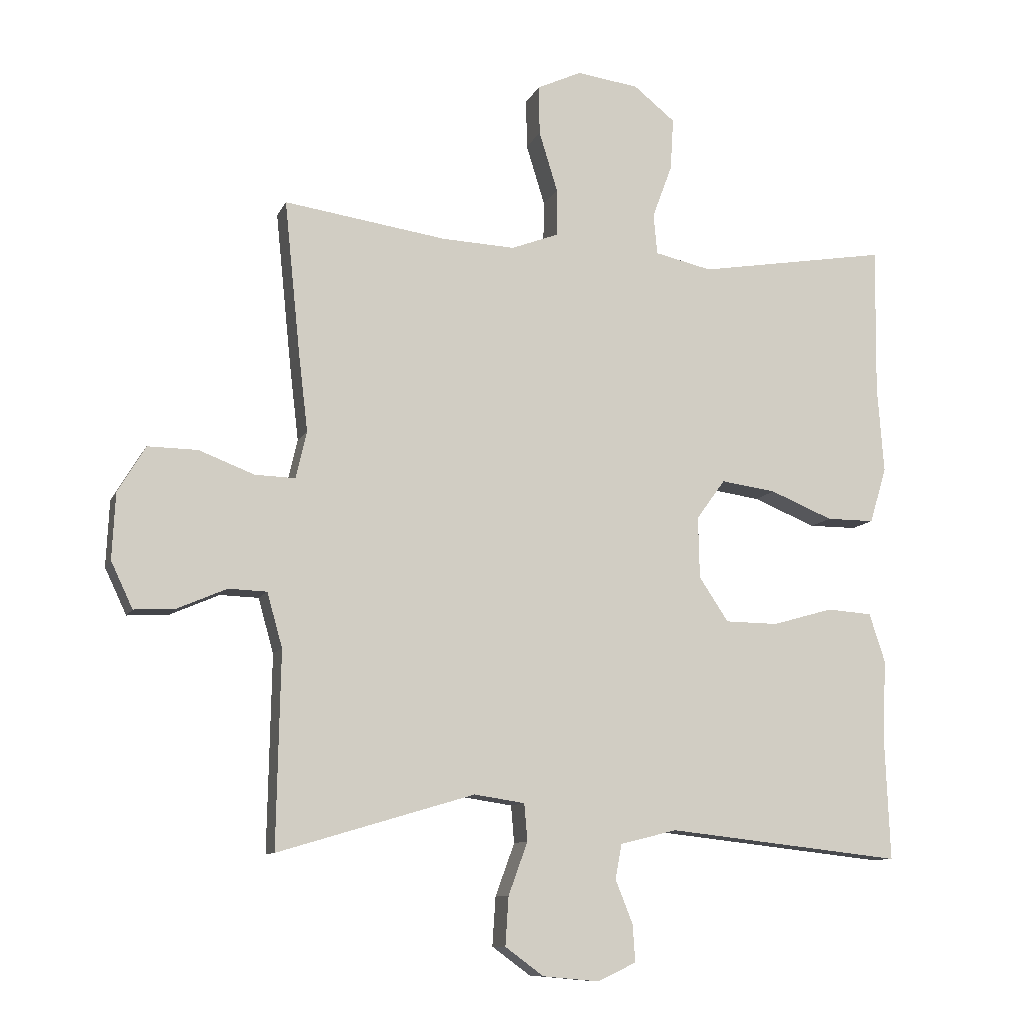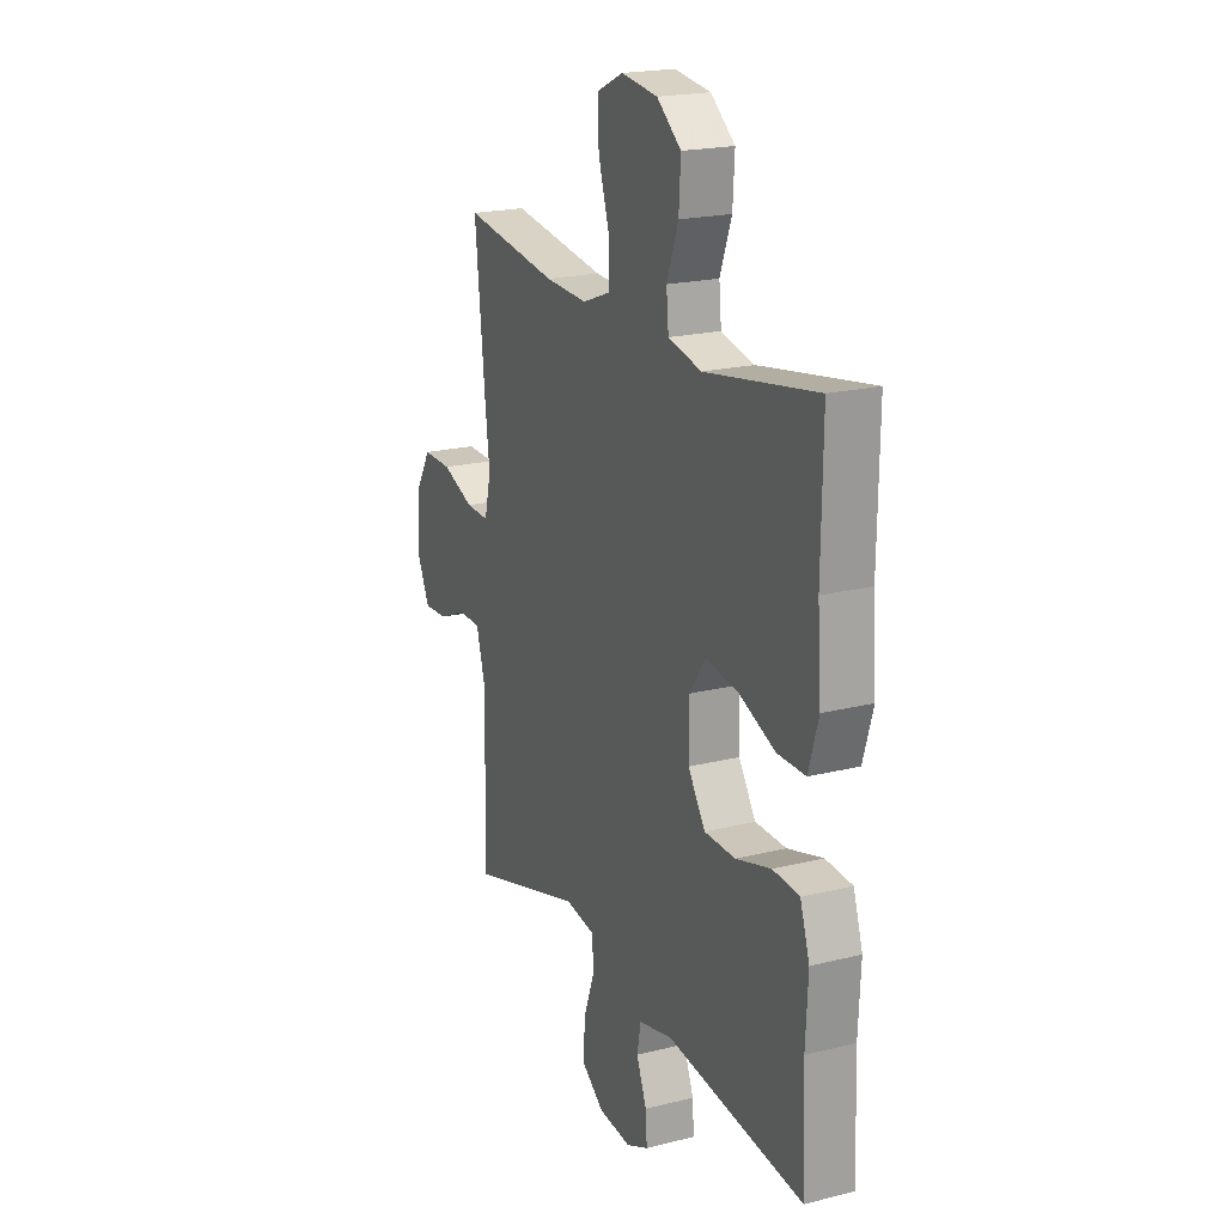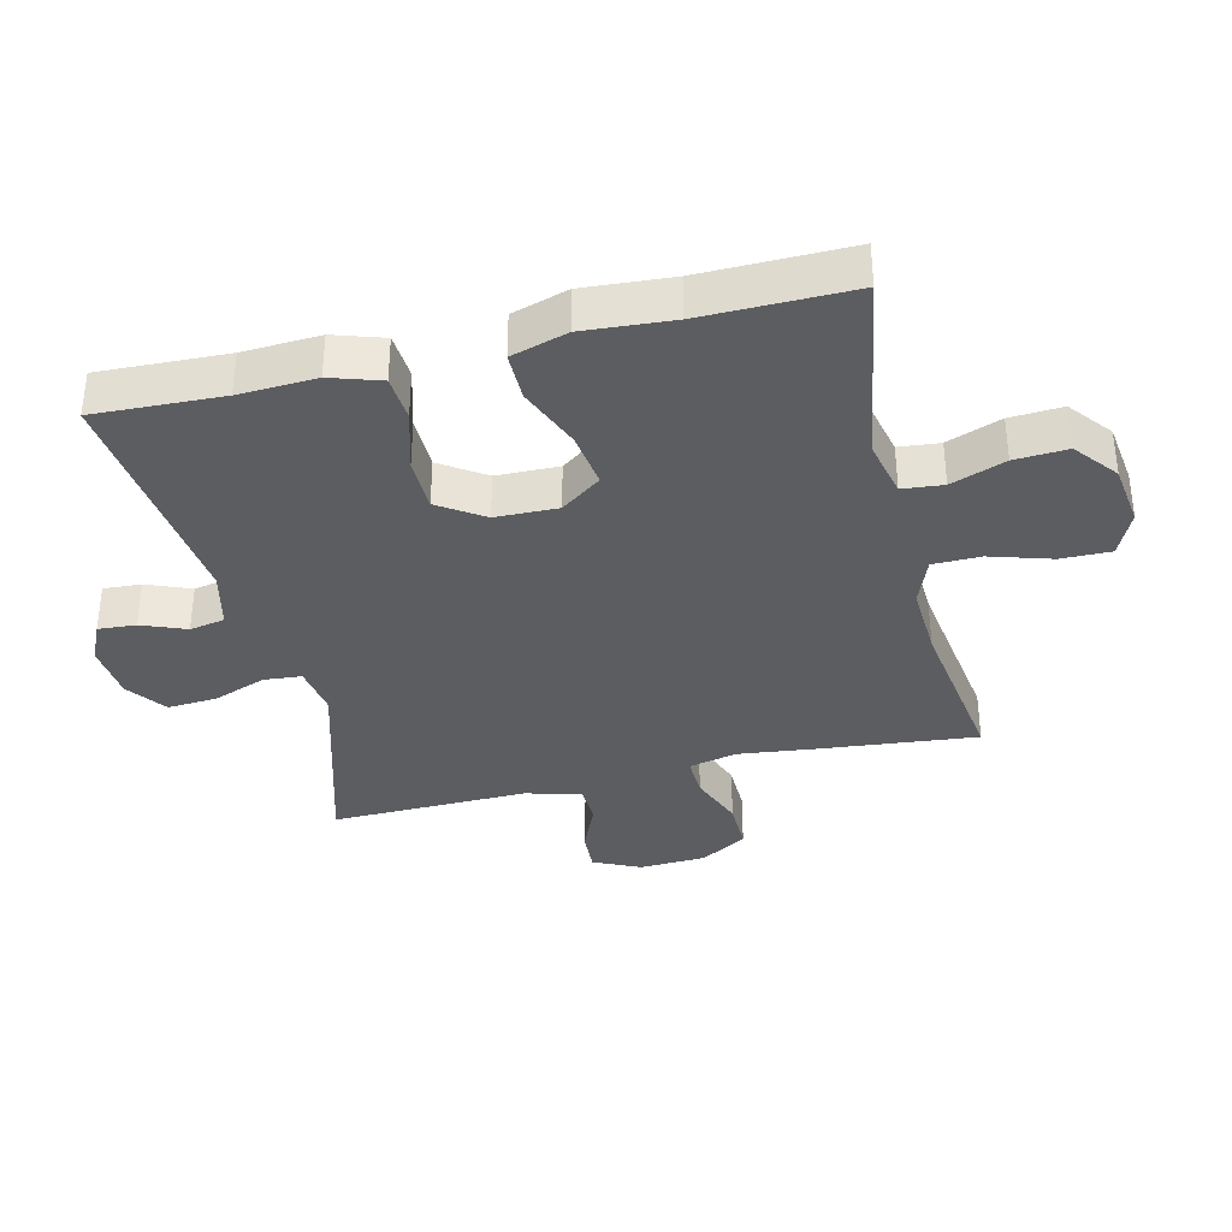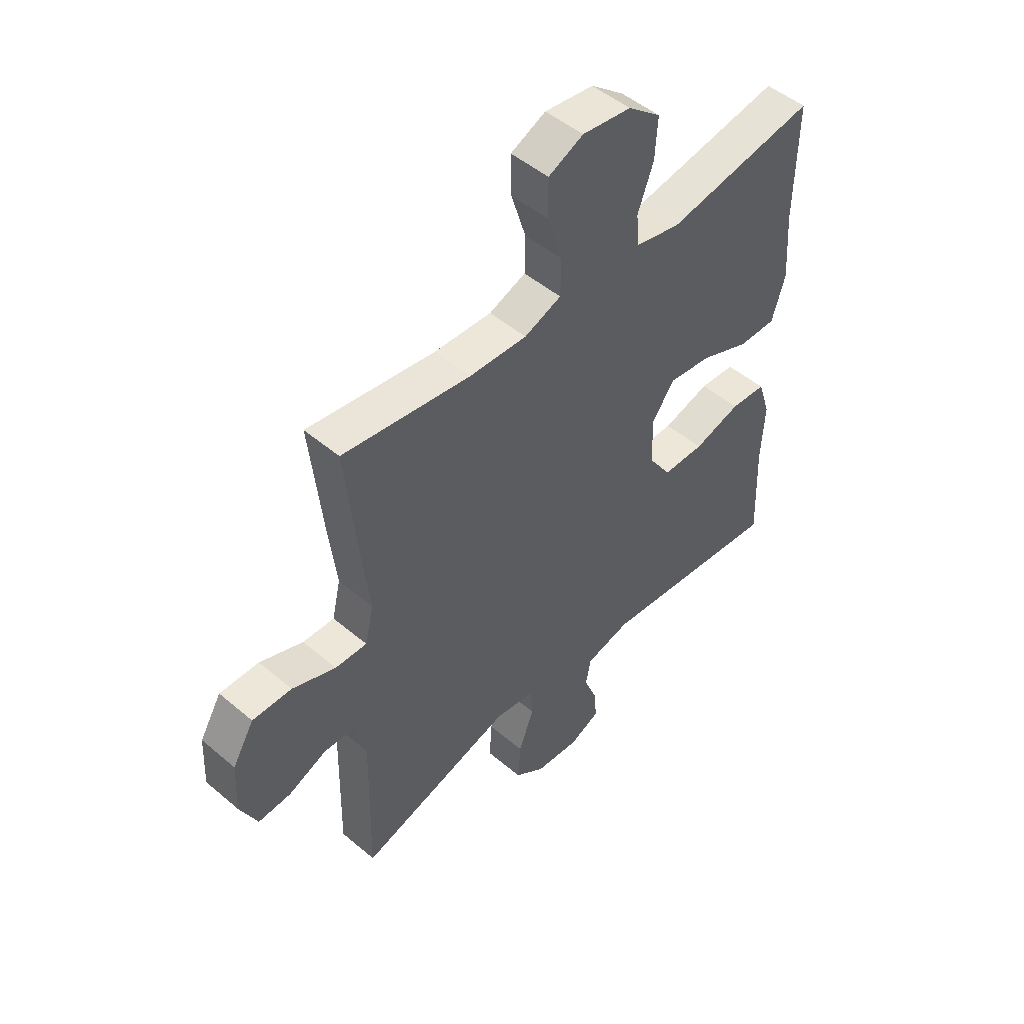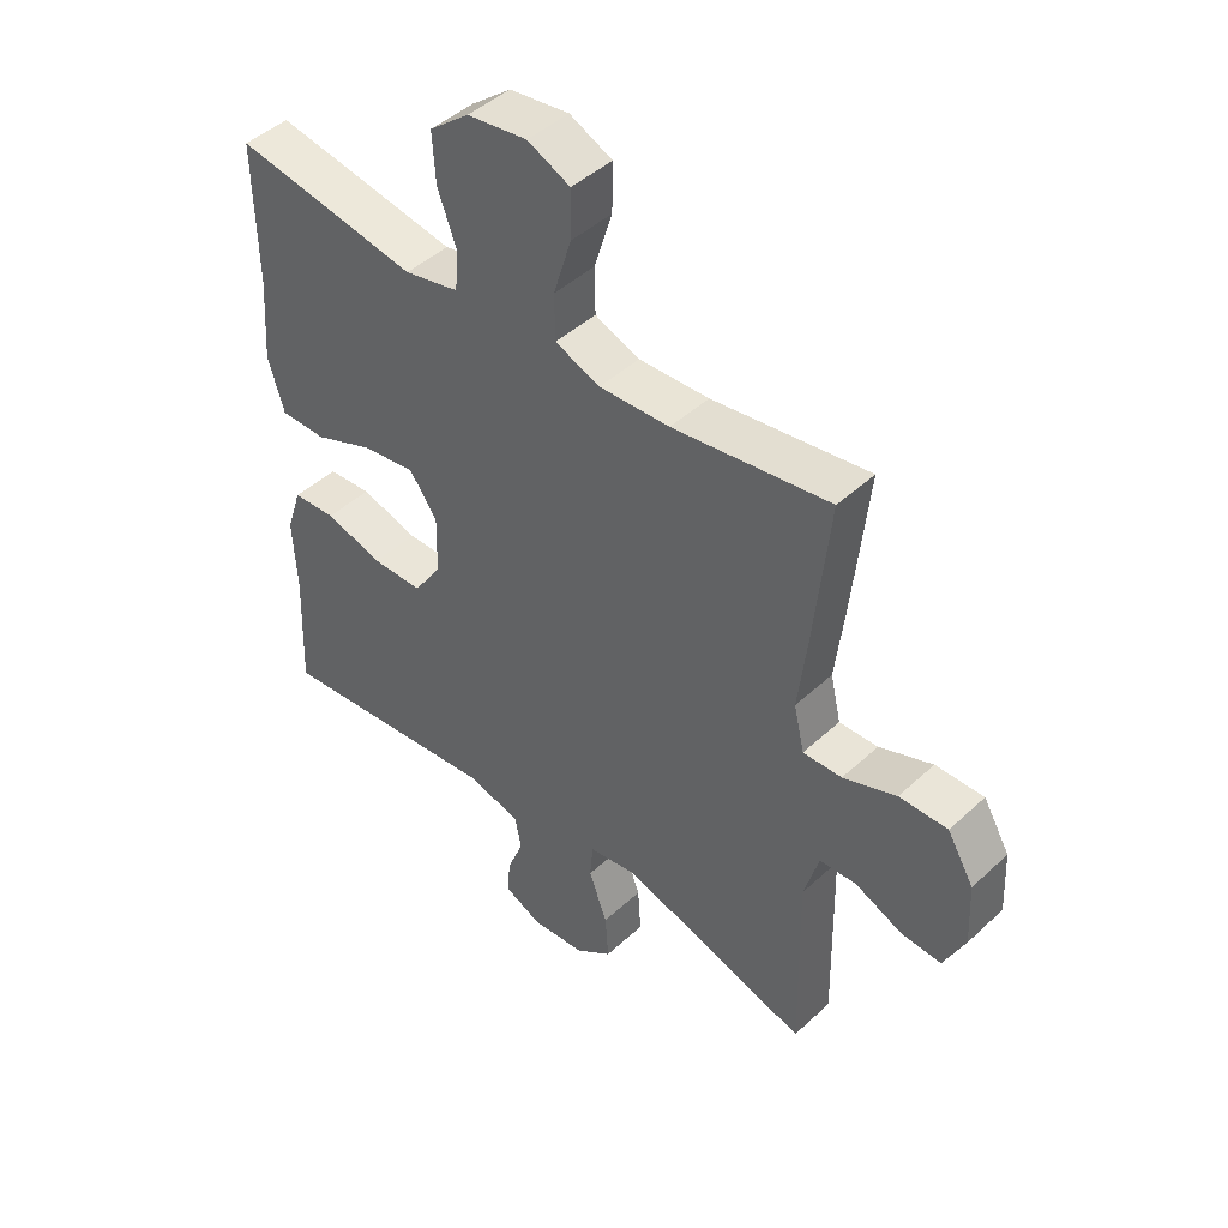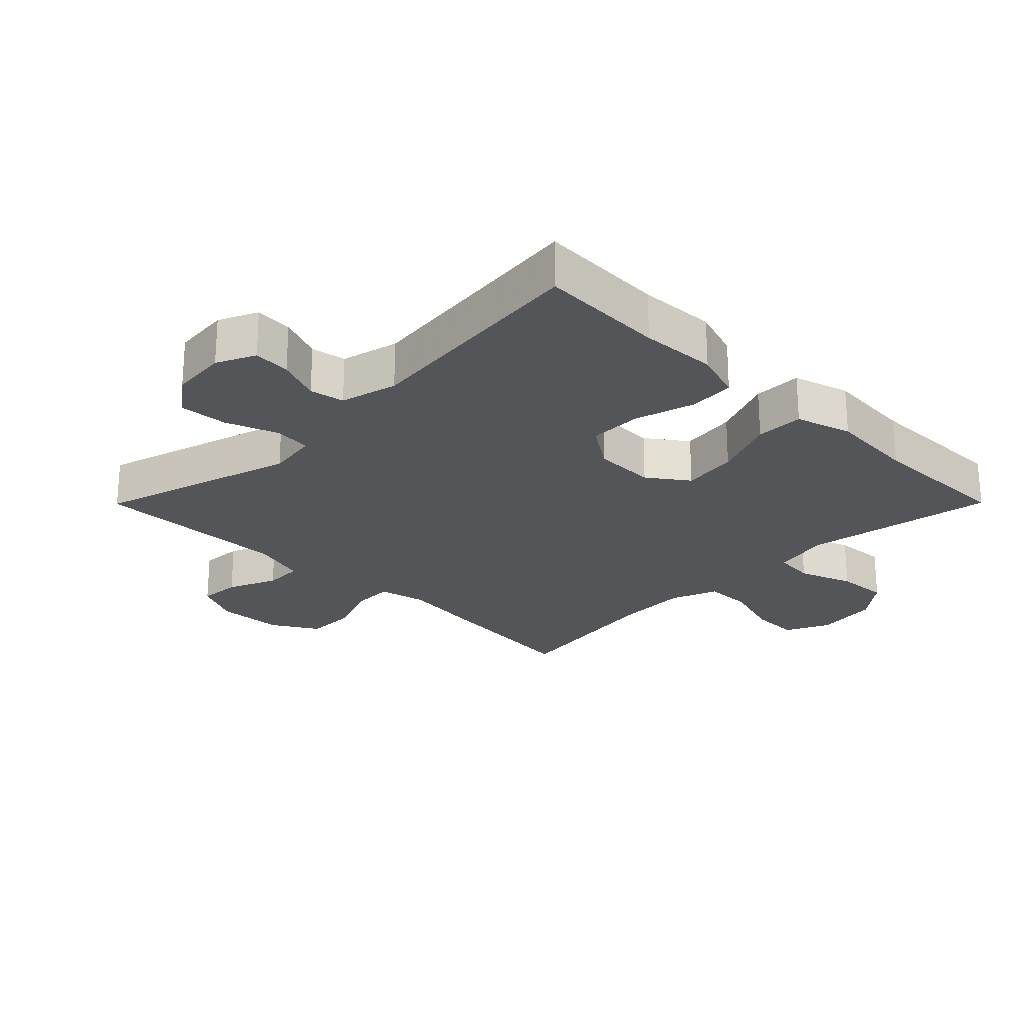
<metadata>
{"format":"obj","ext":"obj","renderer":"f3d","projection":"perspective","resolution":1024,"background":"white","views":[{"elev":-10.1,"azim":163.2,"up":"+Z"},{"elev":20.2,"azim":-114.6,"up":"+Z"},{"elev":-35.6,"azim":-76.4,"up":"+Y"},{"elev":49.3,"azim":133.1,"up":"+Z"},{"elev":45.4,"azim":43.3,"up":"+Z"},{"elev":-24.1,"azim":-134.8,"up":"+Y"}]}
</metadata>
<code>
v 0.5 0.07 -0.5
v 0.193 0.07 -0.409
v 0.114 0.07 -0.421
v 0.109 0.07 -0.479
v 0.139 0.07 -0.561
v 0.144 0.07 -0.637
v 0.084 0.07 -0.681
v -0.004 0.07 -0.689
v -0.064 0.07 -0.661
v -0.06 0.07 -0.603
v -0.033 0.07 -0.535
v -0.043 0.07 -0.481
v -0.132 0.07 -0.459
v -0.5 0.07 -0.5
v -0.492 0.07 -0.303
v -0.498 0.07 -0.184
v -0.473 0.07 -0.107
v -0.402 0.07 -0.102
v -0.308 0.07 -0.129
v -0.225 0.07 -0.128
v -0.179 0.07 -0.059
v -0.177 0.07 0.037
v -0.222 0.07 0.099
v -0.308 0.07 0.087
v -0.406 0.07 0.047
v -0.481 0.07 0.047
v -0.507 0.07 0.134
v -0.497 0.07 0.27
v -0.5 0.07 0.5
v -0.202 0.07 0.45
v -0.113 0.07 0.47
v -0.107 0.07 0.533
v -0.138 0.07 0.617
v -0.143 0.07 0.698
v -0.078 0.07 0.75
v 0.019 0.07 0.763
v 0.088 0.07 0.731
v 0.087 0.07 0.654
v 0.058 0.07 0.56
v 0.059 0.07 0.486
v 0.132 0.07 0.458
v 0.246 0.07 0.463
v 0.5 0.07 0.5
v 0.475 0.07 0.257
v 0.461 0.07 0.139
v 0.478 0.07 0.065
v 0.541 0.07 0.067
v 0.627 0.07 0.1
v 0.705 0.07 0.101
v 0.748 0.07 0.029
v 0.753 0.07 -0.074
v 0.719 0.07 -0.146
v 0.654 0.07 -0.142
v 0.578 0.07 -0.109
v 0.518 0.07 -0.111
v 0.494 0.07 -0.196
v 0.5 0 -0.5
v 0.193 0 -0.409
v 0.114 0 -0.421
v 0.109 0 -0.479
v 0.139 0 -0.561
v 0.144 0 -0.637
v 0.084 0 -0.681
v -0.004 0 -0.689
v -0.064 0 -0.661
v -0.06 0 -0.603
v -0.033 0 -0.535
v -0.043 0 -0.481
v -0.132 0 -0.459
v -0.5 0 -0.5
v -0.492 0 -0.303
v -0.498 0 -0.184
v -0.473 0 -0.107
v -0.402 0 -0.102
v -0.308 0 -0.129
v -0.225 0 -0.128
v -0.179 0 -0.059
v -0.177 0 0.037
v -0.222 0 0.099
v -0.308 0 0.087
v -0.406 0 0.047
v -0.481 0 0.047
v -0.507 0 0.134
v -0.497 0 0.27
v -0.5 0 0.5
v -0.202 0 0.45
v -0.113 0 0.47
v -0.107 0 0.533
v -0.138 0 0.617
v -0.143 0 0.698
v -0.078 0 0.75
v 0.019 0 0.763
v 0.088 0 0.731
v 0.087 0 0.654
v 0.058 0 0.56
v 0.059 0 0.486
v 0.132 0 0.458
v 0.246 0 0.463
v 0.5 0 0.5
v 0.475 0 0.257
v 0.461 0 0.139
v 0.478 0 0.065
v 0.541 0 0.067
v 0.627 0 0.1
v 0.705 0 0.101
v 0.748 0 0.029
v 0.753 0 -0.074
v 0.719 0 -0.146
v 0.654 0 -0.142
v 0.578 0 -0.109
v 0.518 0 -0.111
v 0.494 0 -0.196
f 52 53 54
f 51 52 54
f 50 51 54
f 49 50 54
f 48 49 54
f 47 48 54
f 46 47 54 55
f 45 46 55 56
f 42 43 44 45
f 56 1 2
f 45 56 2
f 42 45 2
f 41 42 2
f 37 38 39
f 36 37 39
f 35 36 39
f 34 35 39
f 33 34 39
f 32 33 39
f 31 32 39 40
f 41 2 3
f 40 41 3
f 31 40 3
f 30 31 3
f 26 27 28
f 25 26 28
f 24 25 28
f 28 29 30
f 24 28 30
f 23 24 30
f 17 18 19
f 16 17 19
f 15 16 19
f 15 19 20
f 14 15 20
f 13 14 20
f 12 13 20 21
f 9 10 11
f 8 9 11
f 7 8 11
f 6 7 11
f 5 6 11
f 4 5 11
f 4 11 12
f 12 21 22
f 4 12 22
f 3 4 22
f 22 23 30
f 3 22 30
f 110 109 108
f 110 108 107
f 110 107 106
f 110 106 105
f 110 105 104
f 110 104 103
f 111 110 103 102
f 112 111 102 101
f 101 100 99 98
f 58 57 112
f 58 112 101
f 58 101 98
f 58 98 97
f 95 94 93
f 95 93 92
f 95 92 91
f 95 91 90
f 95 90 89
f 95 89 88
f 96 95 88 87
f 59 58 97
f 59 97 96
f 59 96 87
f 59 87 86
f 84 83 82
f 84 82 81
f 84 81 80
f 86 85 84
f 86 84 80
f 86 80 79
f 75 74 73
f 75 73 72
f 75 72 71
f 76 75 71
f 76 71 70
f 76 70 69
f 77 76 69 68
f 67 66 65
f 67 65 64
f 67 64 63
f 67 63 62
f 67 62 61
f 67 61 60
f 68 67 60
f 78 77 68
f 78 68 60
f 78 60 59
f 86 79 78
f 86 78 59
f 1 57 58 2
f 2 58 59 3
f 3 59 60 4
f 4 60 61 5
f 5 61 62 6
f 6 62 63 7
f 7 63 64 8
f 8 64 65 9
f 9 65 66 10
f 10 66 67 11
f 11 67 68 12
f 12 68 69 13
f 13 69 70 14
f 14 70 71 15
f 15 71 72 16
f 16 72 73 17
f 17 73 74 18
f 18 74 75 19
f 19 75 76 20
f 20 76 77 21
f 21 77 78 22
f 22 78 79 23
f 23 79 80 24
f 24 80 81 25
f 25 81 82 26
f 26 82 83 27
f 27 83 84 28
f 28 84 85 29
f 29 85 86 30
f 30 86 87 31
f 31 87 88 32
f 32 88 89 33
f 33 89 90 34
f 34 90 91 35
f 35 91 92 36
f 36 92 93 37
f 37 93 94 38
f 38 94 95 39
f 39 95 96 40
f 40 96 97 41
f 41 97 98 42
f 42 98 99 43
f 43 99 100 44
f 44 100 101 45
f 45 101 102 46
f 46 102 103 47
f 47 103 104 48
f 48 104 105 49
f 49 105 106 50
f 50 106 107 51
f 51 107 108 52
f 52 108 109 53
f 53 109 110 54
f 54 110 111 55
f 55 111 112 56
f 56 112 57 1

</code>
